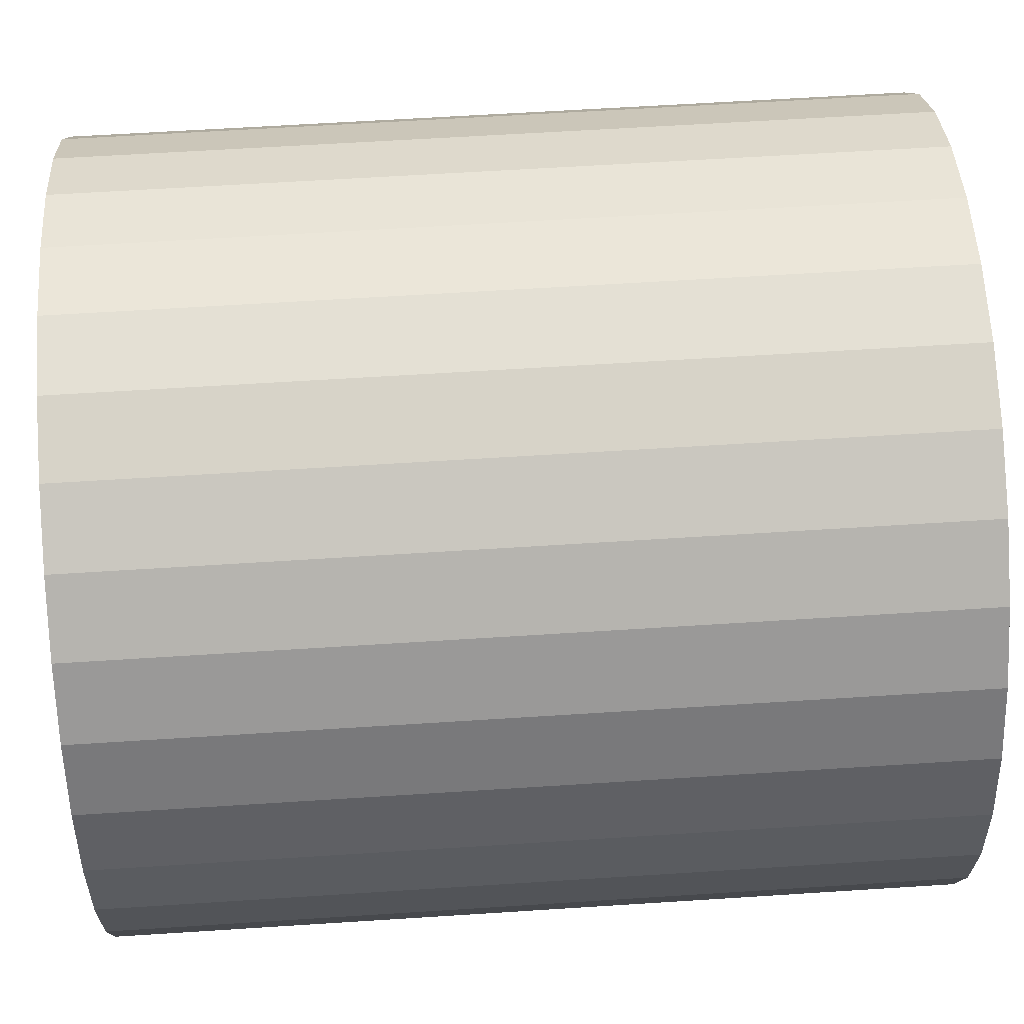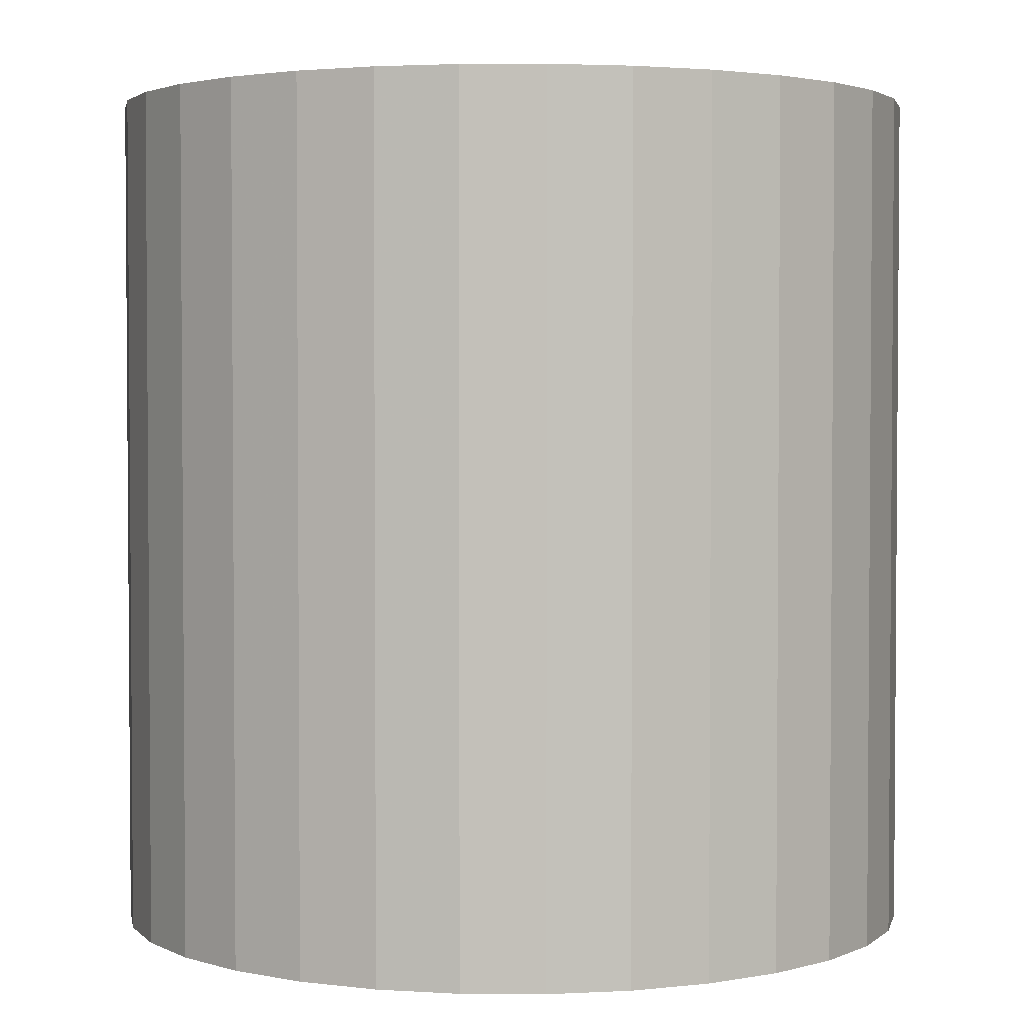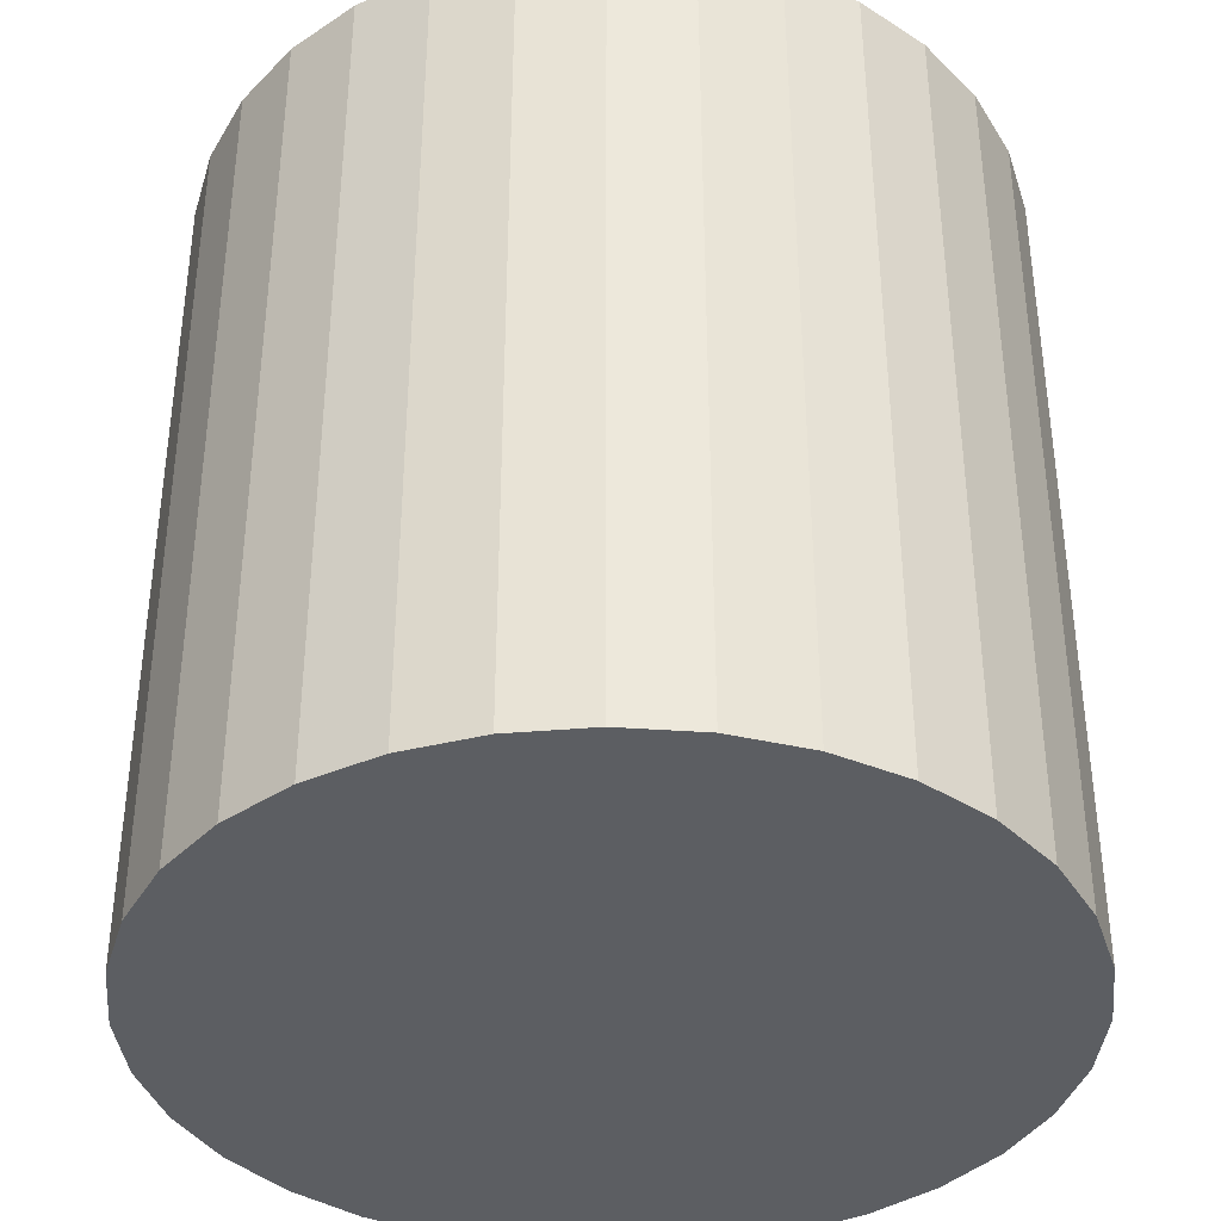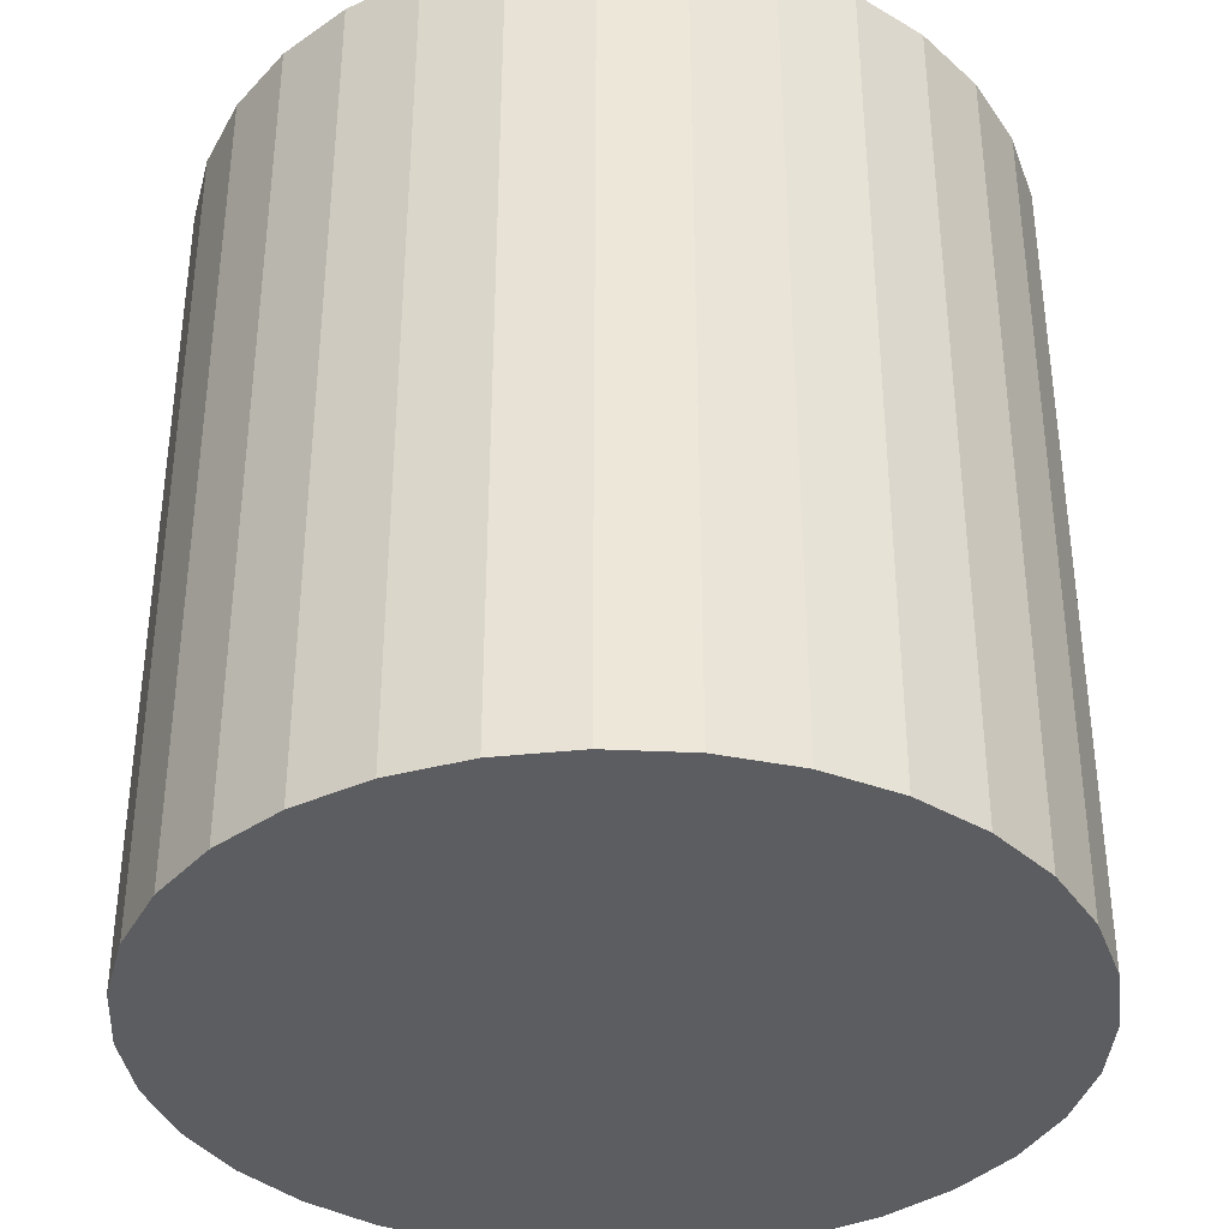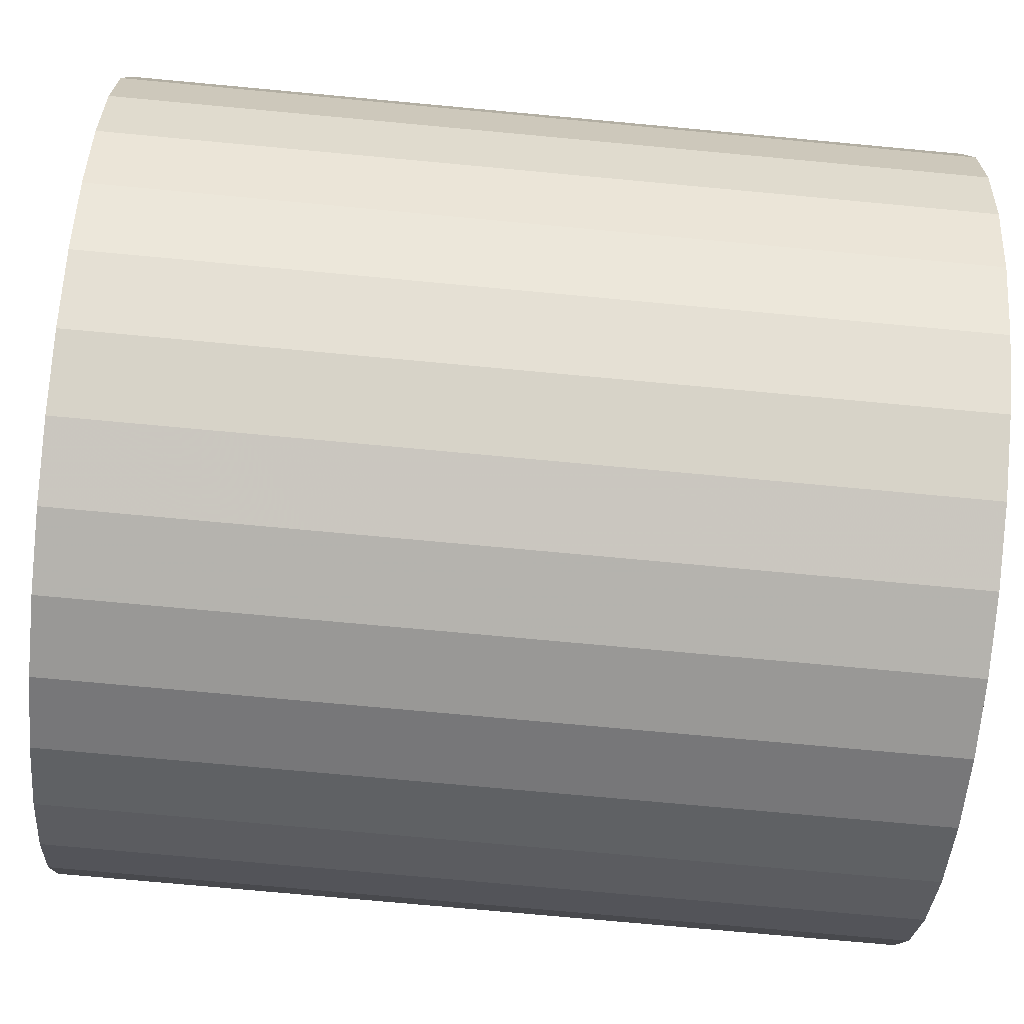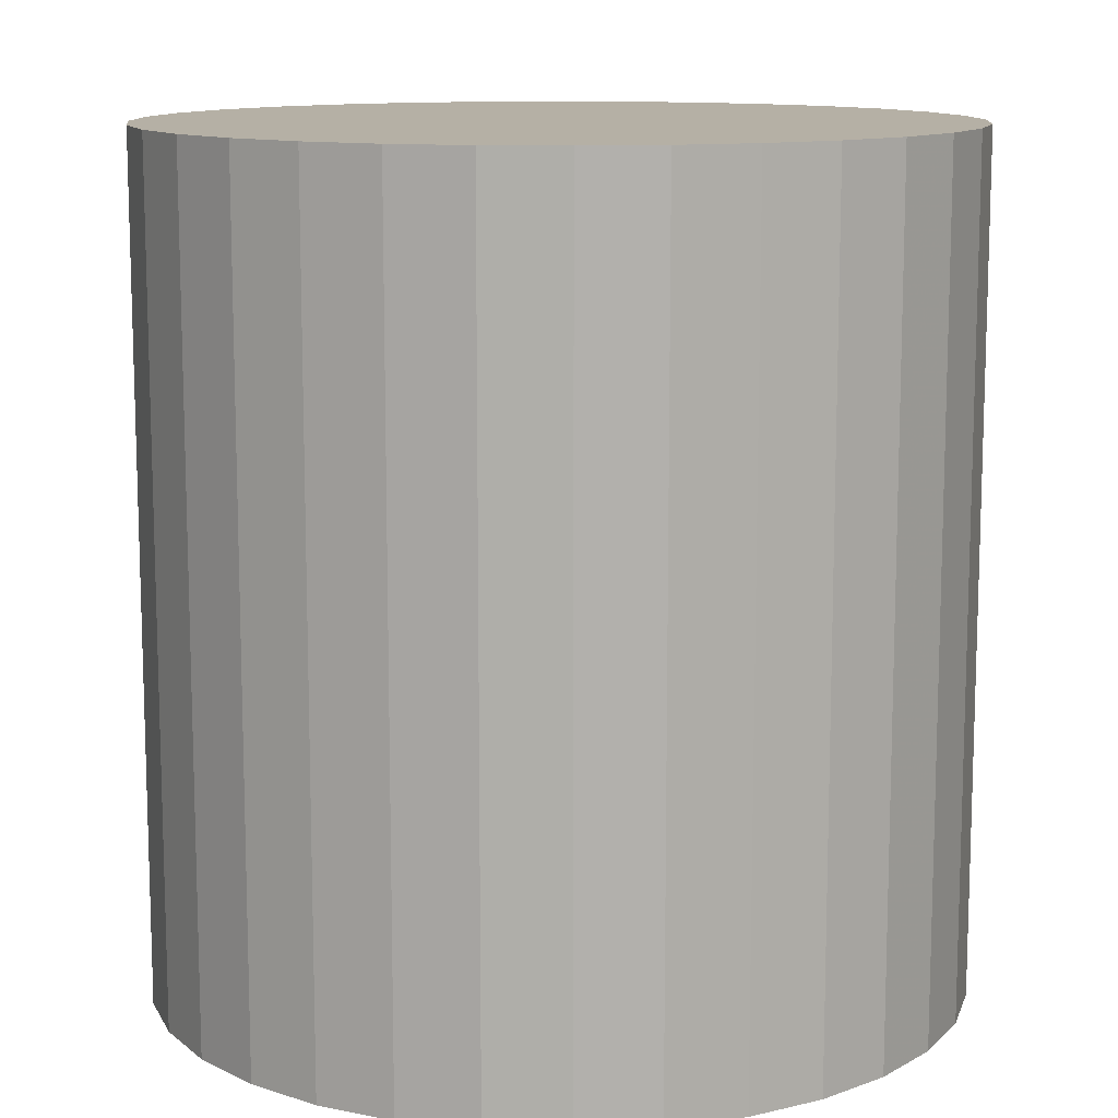
<metadata>
{"format":"obj","ext":"obj","renderer":"f3d","projection":"perspective","resolution":1024,"background":"white","views":[{"elev":60.6,"azim":-93.8,"up":"+Y"},{"elev":2.7,"azim":51.8,"up":"+Z"},{"elev":-38.2,"azim":68.0,"up":"+Z"},{"elev":-37.0,"azim":137.2,"up":"+Z"},{"elev":-74.2,"azim":-95.3,"up":"+Y"},{"elev":11.7,"azim":-69.2,"up":"+Z"}]}
</metadata>
<code>
v 0 0 -0.0278
v 0.02662 0 -0.0278
v 0.02662 0 0.0278
v 0 0 0.0278
v 0.02611 0.005193 -0.0278
v 0.02611 0.005193 0.0278
v 0.02459 0.01019 -0.0278
v 0.02459 0.01019 0.0278
v 0.02213 0.01479 -0.0278
v 0.02213 0.01479 0.0278
v 0.01882 0.01882 -0.0278
v 0.01882 0.01882 0.0278
v 0.01479 0.02213 -0.0278
v 0.01479 0.02213 0.0278
v 0.01019 0.02459 -0.0278
v 0.01019 0.02459 0.0278
v 0.005193 0.02611 -0.0278
v 0.005193 0.02611 0.0278
v 0 0.02662 -0.0278
v 0 0.02662 0.0278
v -0.005193 0.02611 -0.0278
v -0.005193 0.02611 0.0278
v -0.01019 0.02459 -0.0278
v -0.01019 0.02459 0.0278
v -0.01479 0.02213 -0.0278
v -0.01479 0.02213 0.0278
v -0.01882 0.01882 -0.0278
v -0.01882 0.01882 0.0278
v -0.02213 0.01479 -0.0278
v -0.02213 0.01479 0.0278
v -0.02459 0.01019 -0.0278
v -0.02459 0.01019 0.0278
v -0.02611 0.005193 -0.0278
v -0.02611 0.005193 0.0278
v -0.02662 0 -0.0278
v -0.02662 0 0.0278
v -0.02611 -0.005193 -0.0278
v -0.02611 -0.005193 0.0278
v -0.02459 -0.01019 -0.0278
v -0.02459 -0.01019 0.0278
v -0.02213 -0.01479 -0.0278
v -0.02213 -0.01479 0.0278
v -0.01882 -0.01882 -0.0278
v -0.01882 -0.01882 0.0278
v -0.01479 -0.02213 -0.0278
v -0.01479 -0.02213 0.0278
v -0.01019 -0.02459 -0.0278
v -0.01019 -0.02459 0.0278
v -0.005193 -0.02611 -0.0278
v -0.005193 -0.02611 0.0278
v -0 -0.02662 -0.0278
v -0 -0.02662 0.0278
v 0.005193 -0.02611 -0.0278
v 0.005193 -0.02611 0.0278
v 0.01019 -0.02459 -0.0278
v 0.01019 -0.02459 0.0278
v 0.01479 -0.02213 -0.0278
v 0.01479 -0.02213 0.0278
v 0.01882 -0.01882 -0.0278
v 0.01882 -0.01882 0.0278
v 0.02213 -0.01479 -0.0278
v 0.02213 -0.01479 0.0278
v 0.02459 -0.01019 -0.0278
v 0.02459 -0.01019 0.0278
v 0.02611 -0.005193 -0.0278
v 0.02611 -0.005193 0.0278
f 2 1 5
f 2 5 3
f 3 5 6
f 3 6 4
f 5 1 7
f 5 7 6
f 6 7 8
f 6 8 4
f 7 1 9
f 7 9 8
f 8 9 10
f 8 10 4
f 9 1 11
f 9 11 10
f 10 11 12
f 10 12 4
f 11 1 13
f 11 13 12
f 12 13 14
f 12 14 4
f 13 1 15
f 13 15 14
f 14 15 16
f 14 16 4
f 15 1 17
f 15 17 16
f 16 17 18
f 16 18 4
f 17 1 19
f 17 19 18
f 18 19 20
f 18 20 4
f 19 1 21
f 19 21 20
f 20 21 22
f 20 22 4
f 21 1 23
f 21 23 22
f 22 23 24
f 22 24 4
f 23 1 25
f 23 25 24
f 24 25 26
f 24 26 4
f 25 1 27
f 25 27 26
f 26 27 28
f 26 28 4
f 27 1 29
f 27 29 28
f 28 29 30
f 28 30 4
f 29 1 31
f 29 31 30
f 30 31 32
f 30 32 4
f 31 1 33
f 31 33 32
f 32 33 34
f 32 34 4
f 33 1 35
f 33 35 34
f 34 35 36
f 34 36 4
f 35 1 37
f 35 37 36
f 36 37 38
f 36 38 4
f 37 1 39
f 37 39 38
f 38 39 40
f 38 40 4
f 39 1 41
f 39 41 40
f 40 41 42
f 40 42 4
f 41 1 43
f 41 43 42
f 42 43 44
f 42 44 4
f 43 1 45
f 43 45 44
f 44 45 46
f 44 46 4
f 45 1 47
f 45 47 46
f 46 47 48
f 46 48 4
f 47 1 49
f 47 49 48
f 48 49 50
f 48 50 4
f 49 1 51
f 49 51 50
f 50 51 52
f 50 52 4
f 51 1 53
f 51 53 52
f 52 53 54
f 52 54 4
f 53 1 55
f 53 55 54
f 54 55 56
f 54 56 4
f 55 1 57
f 55 57 56
f 56 57 58
f 56 58 4
f 57 1 59
f 57 59 58
f 58 59 60
f 58 60 4
f 59 1 61
f 59 61 60
f 60 61 62
f 60 62 4
f 61 1 63
f 61 63 62
f 62 63 64
f 62 64 4
f 63 1 65
f 63 65 64
f 64 65 66
f 64 66 4
f 65 1 2
f 65 2 66
f 66 2 3
f 66 3 4

</code>
